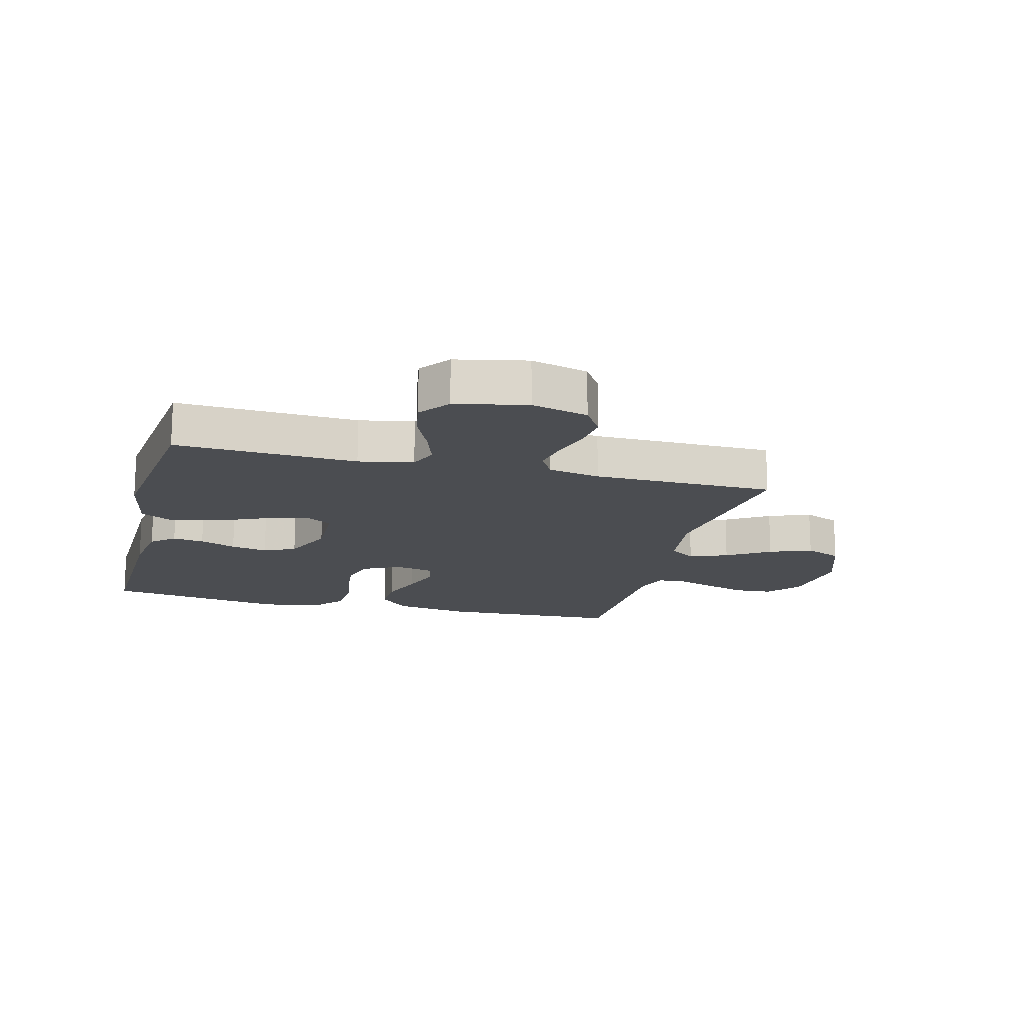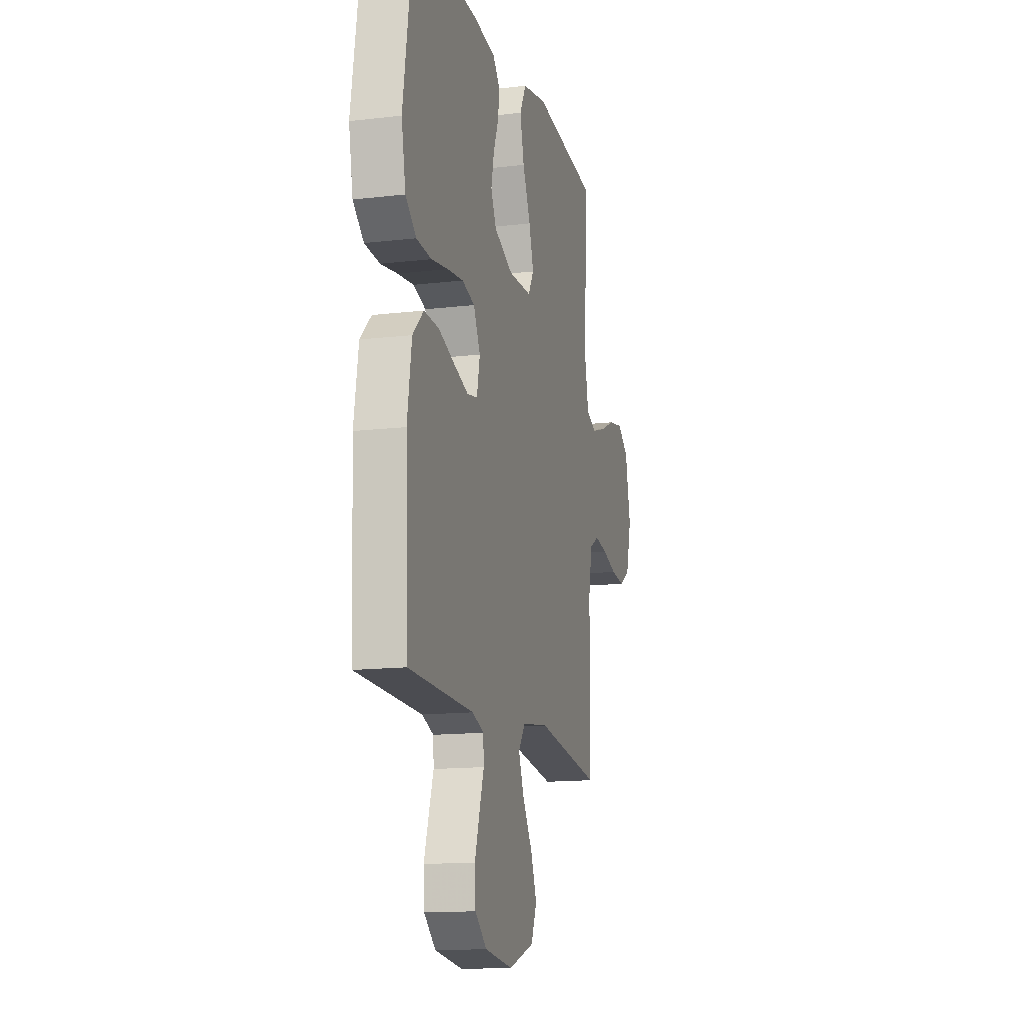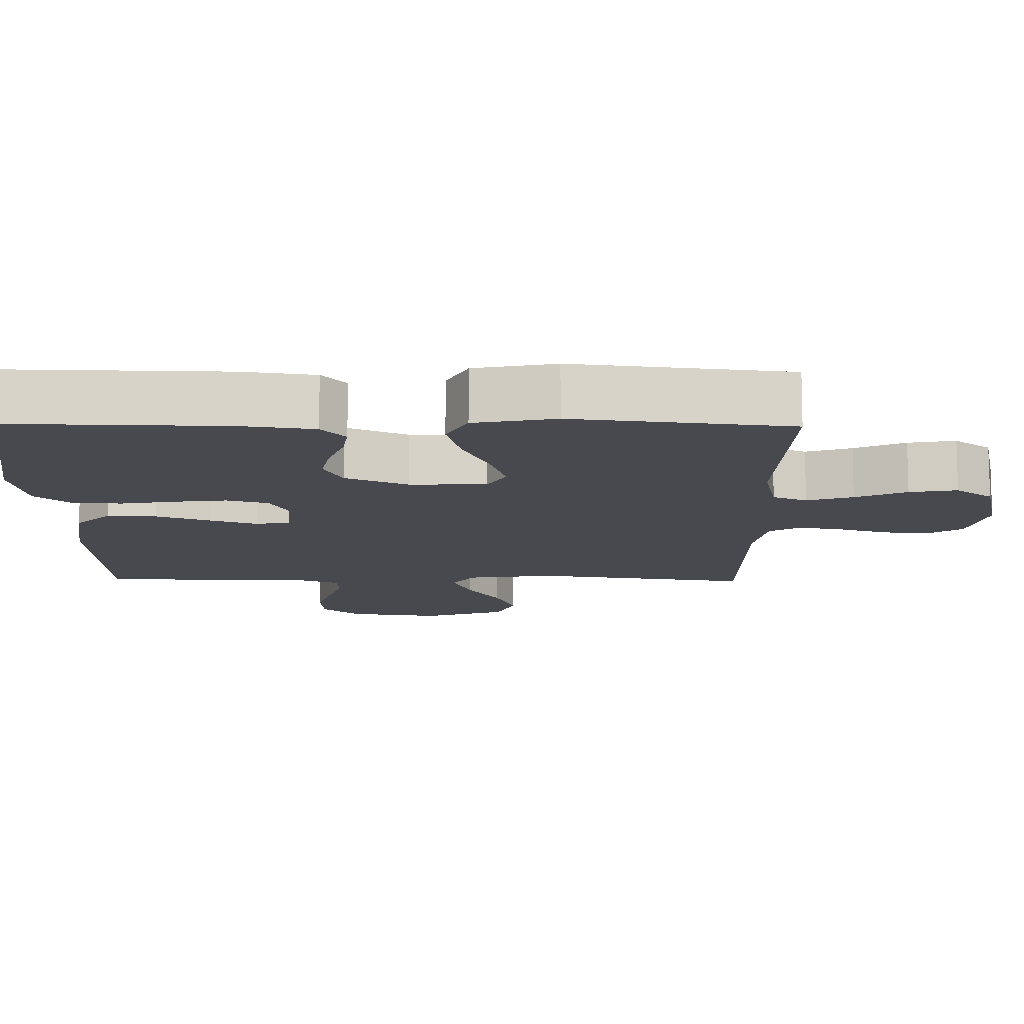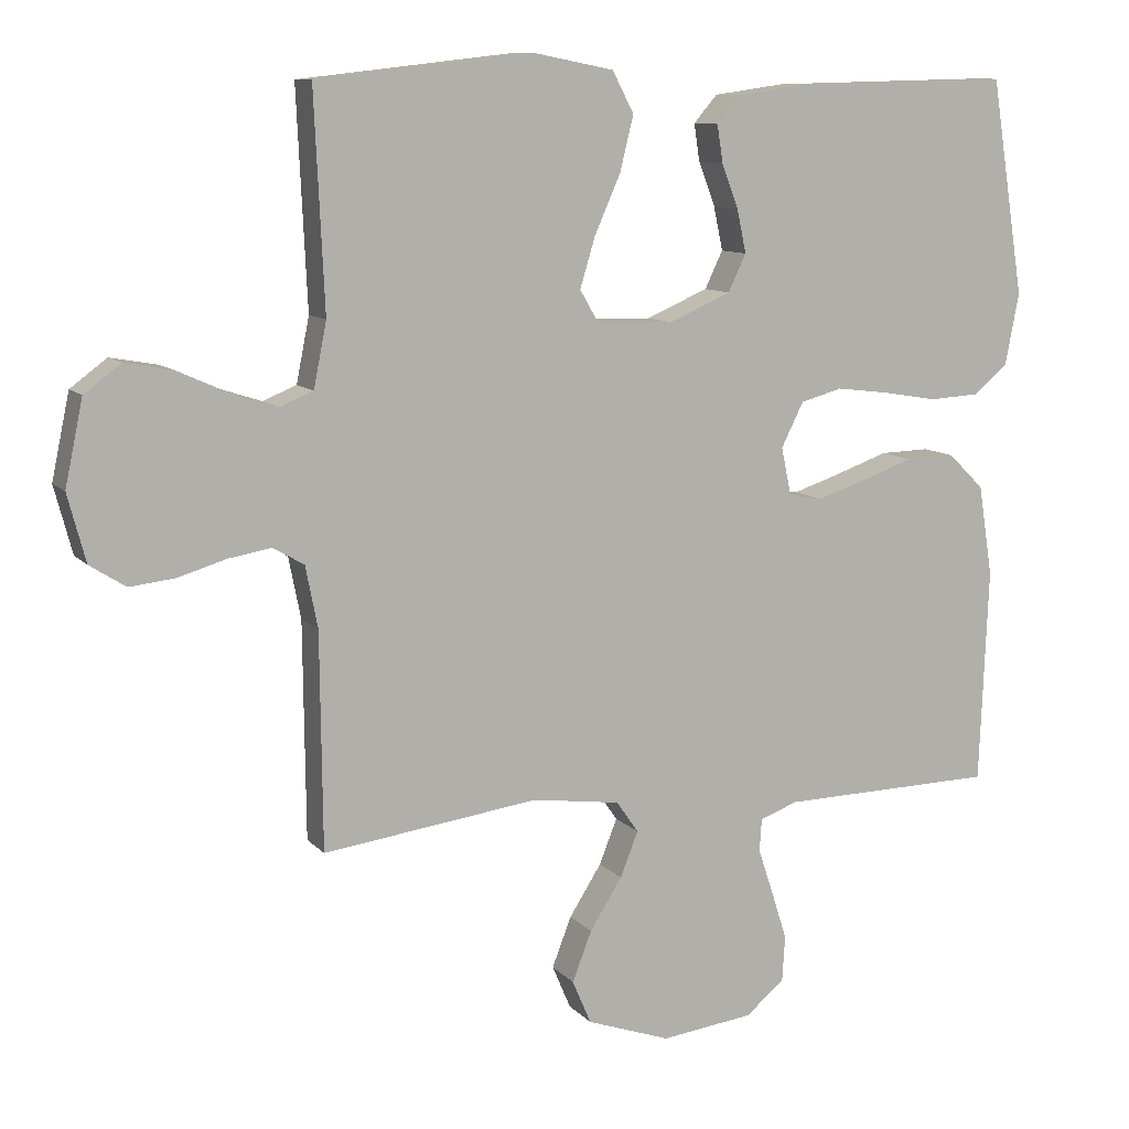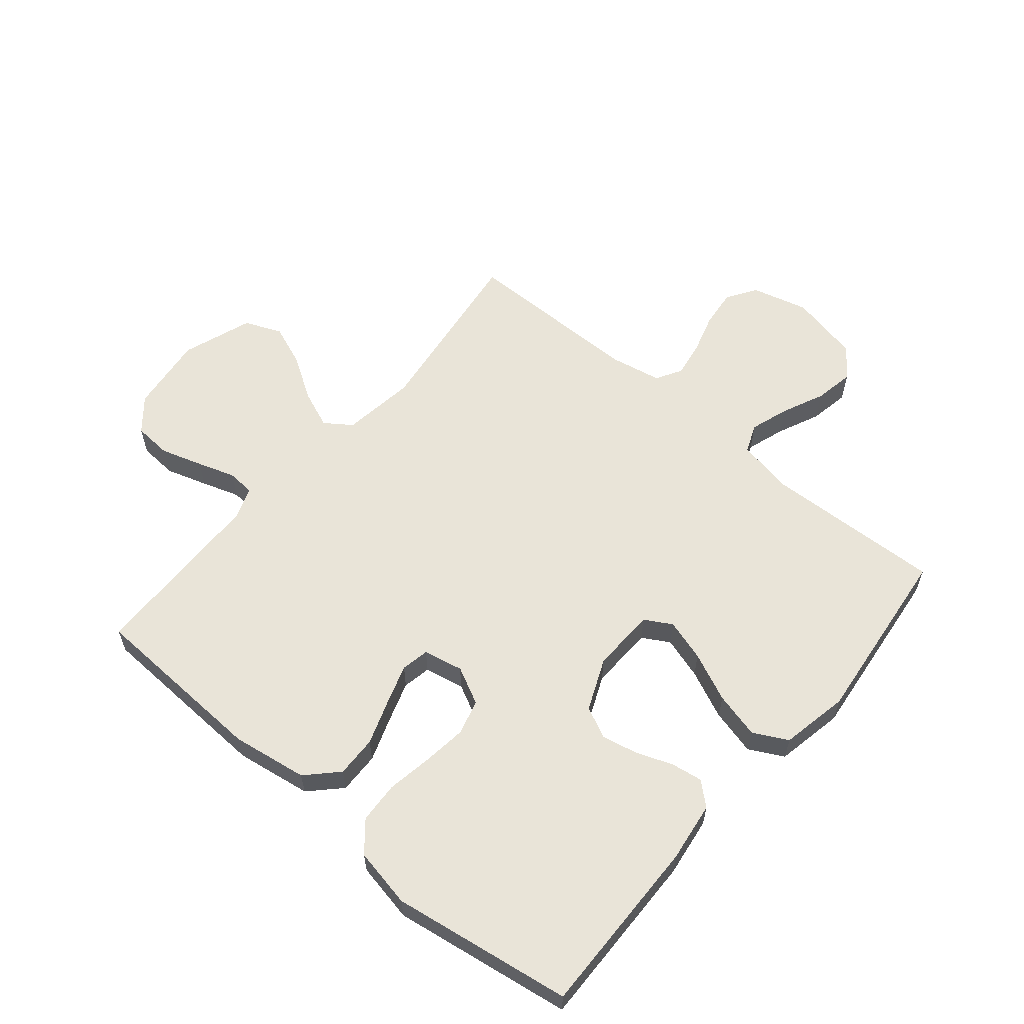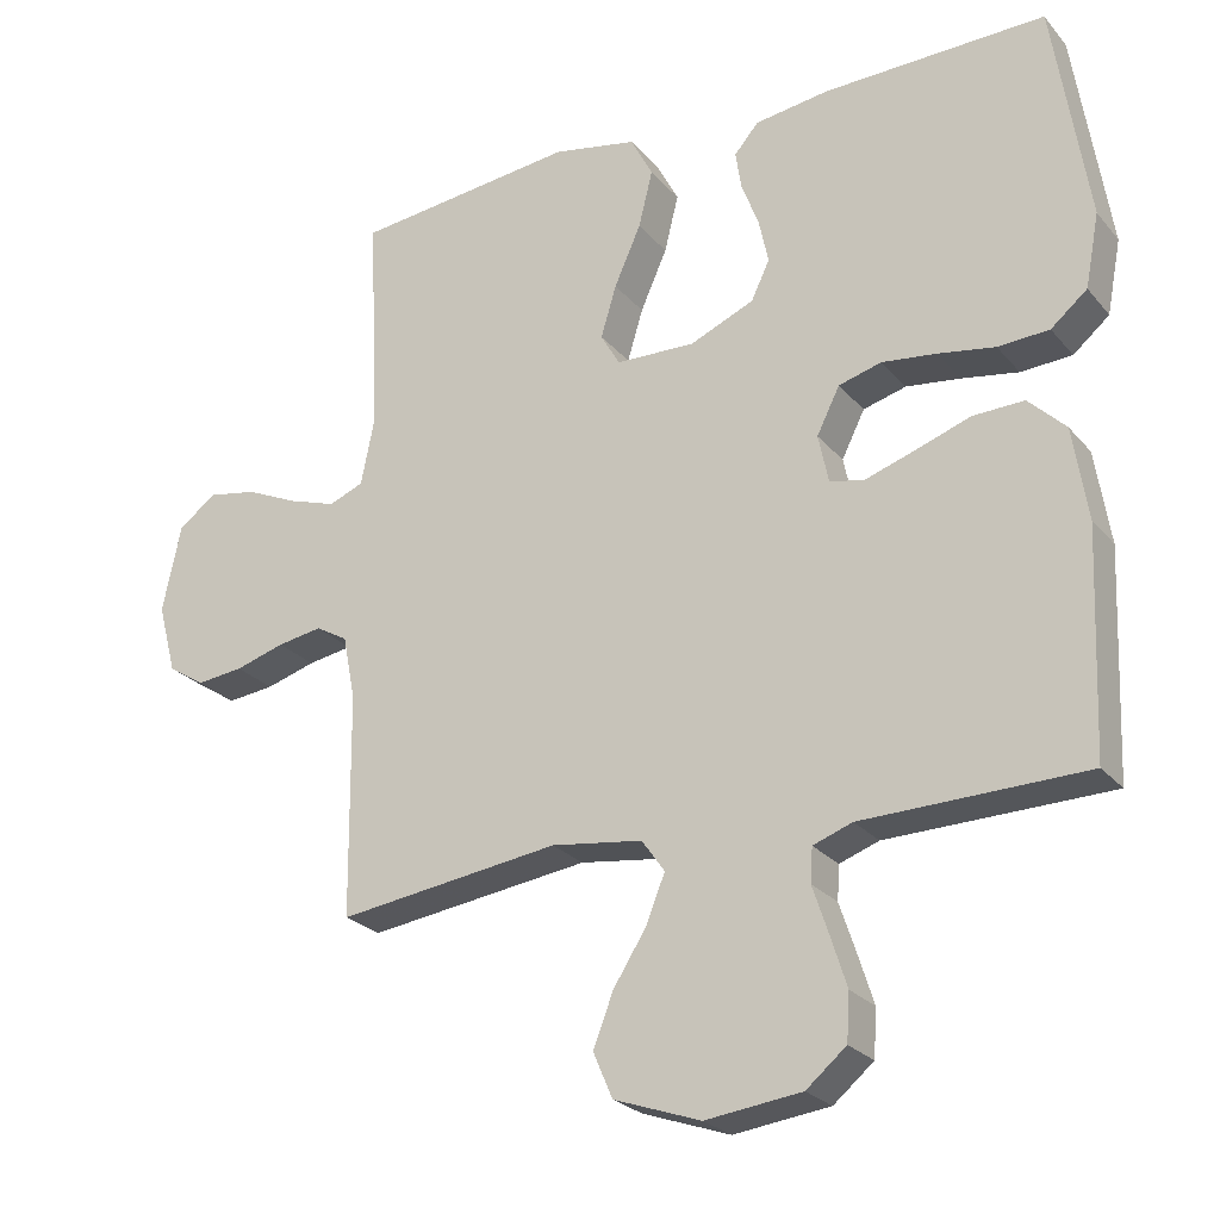
<metadata>
{"format":"obj","ext":"obj","renderer":"f3d","projection":"perspective","resolution":1024,"background":"white","views":[{"elev":-15.9,"azim":75.6,"up":"+Y"},{"elev":-14.2,"azim":-75.4,"up":"+Z"},{"elev":77.4,"azim":0.2,"up":"+Z"},{"elev":10.1,"azim":156.4,"up":"+Z"},{"elev":59.8,"azim":-49.8,"up":"+Y"},{"elev":-24.9,"azim":-150.0,"up":"+Z"}]}
</metadata>
<code>
v 0.5 0.07 -0.5
v 0.2 0.07 -0.46
v 0.077 0.07 -0.477
v 0.046 0.07 -0.521
v 0.071 0.07 -0.584
v 0.116 0.07 -0.655
v 0.143 0.07 -0.725
v 0.117 0.07 -0.786
v 0 0.07 -0.827
v -0.129 0.07 -0.811
v -0.183 0.07 -0.766
v -0.187 0.07 -0.703
v -0.165 0.07 -0.634
v -0.144 0.07 -0.571
v -0.147 0.07 -0.525
v -0.2 0.07 -0.506
v -0.5 0.07 -0.5
v -0.512 0.07 -0.2
v -0.492 0.07 -0.074
v -0.442 0.07 -0.025
v -0.373 0.07 -0.027
v -0.299 0.07 -0.053
v -0.232 0.07 -0.075
v -0.185 0.07 -0.066
v -0.171 0.07 0
v -0.202 0.07 0.062
v -0.26 0.07 0.078
v -0.333 0.07 0.069
v -0.41 0.07 0.056
v -0.479 0.07 0.06
v -0.528 0.07 0.101
v -0.547 0.07 0.2
v -0.5 0.07 0.5
v -0.2 0.07 0.493
v -0.1 0.07 0.479
v -0.067 0.07 0.441
v -0.075 0.07 0.389
v -0.098 0.07 0.329
v -0.111 0.07 0.268
v -0.086 0.07 0.216
v 0 0.07 0.179
v 0.107 0.07 0.182
v 0.133 0.07 0.227
v 0.112 0.07 0.297
v 0.076 0.07 0.378
v 0.057 0.07 0.455
v 0.087 0.07 0.512
v 0.2 0.07 0.534
v 0.5 0.07 0.5
v 0.486 0.07 0.2
v 0.504 0.07 0.11
v 0.551 0.07 0.091
v 0.615 0.07 0.112
v 0.686 0.07 0.144
v 0.752 0.07 0.156
v 0.803 0.07 0.118
v 0.828 0.07 0
v 0.803 0.07 -0.094
v 0.753 0.07 -0.126
v 0.69 0.07 -0.119
v 0.623 0.07 -0.099
v 0.563 0.07 -0.089
v 0.52 0.07 -0.114
v 0.503 0.07 -0.2
v 0.5 0 -0.5
v 0.2 0 -0.46
v 0.077 0 -0.477
v 0.046 0 -0.521
v 0.071 0 -0.584
v 0.116 0 -0.655
v 0.143 0 -0.725
v 0.117 0 -0.786
v 0 0 -0.827
v -0.129 0 -0.811
v -0.183 0 -0.766
v -0.187 0 -0.703
v -0.165 0 -0.634
v -0.144 0 -0.571
v -0.147 0 -0.525
v -0.2 0 -0.506
v -0.5 0 -0.5
v -0.512 0 -0.2
v -0.492 0 -0.074
v -0.442 0 -0.025
v -0.373 0 -0.027
v -0.299 0 -0.053
v -0.232 0 -0.075
v -0.185 0 -0.066
v -0.171 0 0
v -0.202 0 0.062
v -0.26 0 0.078
v -0.333 0 0.069
v -0.41 0 0.056
v -0.479 0 0.06
v -0.528 0 0.101
v -0.547 0 0.2
v -0.5 0 0.5
v -0.2 0 0.493
v -0.1 0 0.479
v -0.067 0 0.441
v -0.075 0 0.389
v -0.098 0 0.329
v -0.111 0 0.268
v -0.086 0 0.216
v 0 0 0.179
v 0.107 0 0.182
v 0.133 0 0.227
v 0.112 0 0.297
v 0.076 0 0.378
v 0.057 0 0.455
v 0.087 0 0.512
v 0.2 0 0.534
v 0.5 0 0.5
v 0.486 0 0.2
v 0.504 0 0.11
v 0.551 0 0.091
v 0.615 0 0.112
v 0.686 0 0.144
v 0.752 0 0.156
v 0.803 0 0.118
v 0.828 0 0
v 0.803 0 -0.094
v 0.753 0 -0.126
v 0.69 0 -0.119
v 0.623 0 -0.099
v 0.563 0 -0.089
v 0.52 0 -0.114
v 0.503 0 -0.2
f 59 60 61
f 58 59 61
f 57 58 61
f 56 57 61
f 55 56 61
f 54 55 61
f 53 54 61
f 52 53 61 62
f 51 52 62 63
f 48 49 50
f 47 48 50
f 46 47 50
f 45 46 50
f 44 45 50
f 51 63 64
f 50 51 64
f 44 50 64
f 43 44 64
f 36 37 38
f 35 36 38
f 34 35 38
f 33 34 38
f 32 33 38
f 31 32 38
f 30 31 38
f 29 30 38
f 28 29 38
f 27 28 38 39
f 26 27 39 40
f 20 21 22
f 19 20 22
f 18 19 22
f 17 18 22
f 16 17 22
f 15 16 22 23
f 12 13 14
f 11 12 14
f 10 11 14
f 9 10 14
f 8 9 14
f 7 8 14
f 6 7 14
f 5 6 14
f 4 5 14 15
f 15 23 24
f 4 15 24
f 3 4 24
f 64 1 2
f 43 64 2
f 42 43 2
f 25 26 40 41
f 25 41 42
f 24 25 42
f 3 24 42
f 2 3 42
f 125 124 123
f 125 123 122
f 125 122 121
f 125 121 120
f 125 120 119
f 125 119 118
f 125 118 117
f 126 125 117 116
f 127 126 116 115
f 114 113 112
f 114 112 111
f 114 111 110
f 114 110 109
f 114 109 108
f 128 127 115
f 128 115 114
f 128 114 108
f 128 108 107
f 102 101 100
f 102 100 99
f 102 99 98
f 102 98 97
f 102 97 96
f 102 96 95
f 102 95 94
f 102 94 93
f 102 93 92
f 103 102 92 91
f 104 103 91 90
f 86 85 84
f 86 84 83
f 86 83 82
f 86 82 81
f 86 81 80
f 87 86 80 79
f 78 77 76
f 78 76 75
f 78 75 74
f 78 74 73
f 78 73 72
f 78 72 71
f 78 71 70
f 78 70 69
f 79 78 69 68
f 88 87 79
f 88 79 68
f 88 68 67
f 66 65 128
f 66 128 107
f 66 107 106
f 105 104 90 89
f 106 105 89
f 106 89 88
f 106 88 67
f 106 67 66
f 1 65 66 2
f 2 66 67 3
f 3 67 68 4
f 4 68 69 5
f 5 69 70 6
f 6 70 71 7
f 7 71 72 8
f 8 72 73 9
f 9 73 74 10
f 10 74 75 11
f 11 75 76 12
f 12 76 77 13
f 13 77 78 14
f 14 78 79 15
f 15 79 80 16
f 16 80 81 17
f 17 81 82 18
f 18 82 83 19
f 19 83 84 20
f 20 84 85 21
f 21 85 86 22
f 22 86 87 23
f 23 87 88 24
f 24 88 89 25
f 25 89 90 26
f 26 90 91 27
f 27 91 92 28
f 28 92 93 29
f 29 93 94 30
f 30 94 95 31
f 31 95 96 32
f 32 96 97 33
f 33 97 98 34
f 34 98 99 35
f 35 99 100 36
f 36 100 101 37
f 37 101 102 38
f 38 102 103 39
f 39 103 104 40
f 40 104 105 41
f 41 105 106 42
f 42 106 107 43
f 43 107 108 44
f 44 108 109 45
f 45 109 110 46
f 46 110 111 47
f 47 111 112 48
f 48 112 113 49
f 49 113 114 50
f 50 114 115 51
f 51 115 116 52
f 52 116 117 53
f 53 117 118 54
f 54 118 119 55
f 55 119 120 56
f 56 120 121 57
f 57 121 122 58
f 58 122 123 59
f 59 123 124 60
f 60 124 125 61
f 61 125 126 62
f 62 126 127 63
f 63 127 128 64
f 64 128 65 1

</code>
